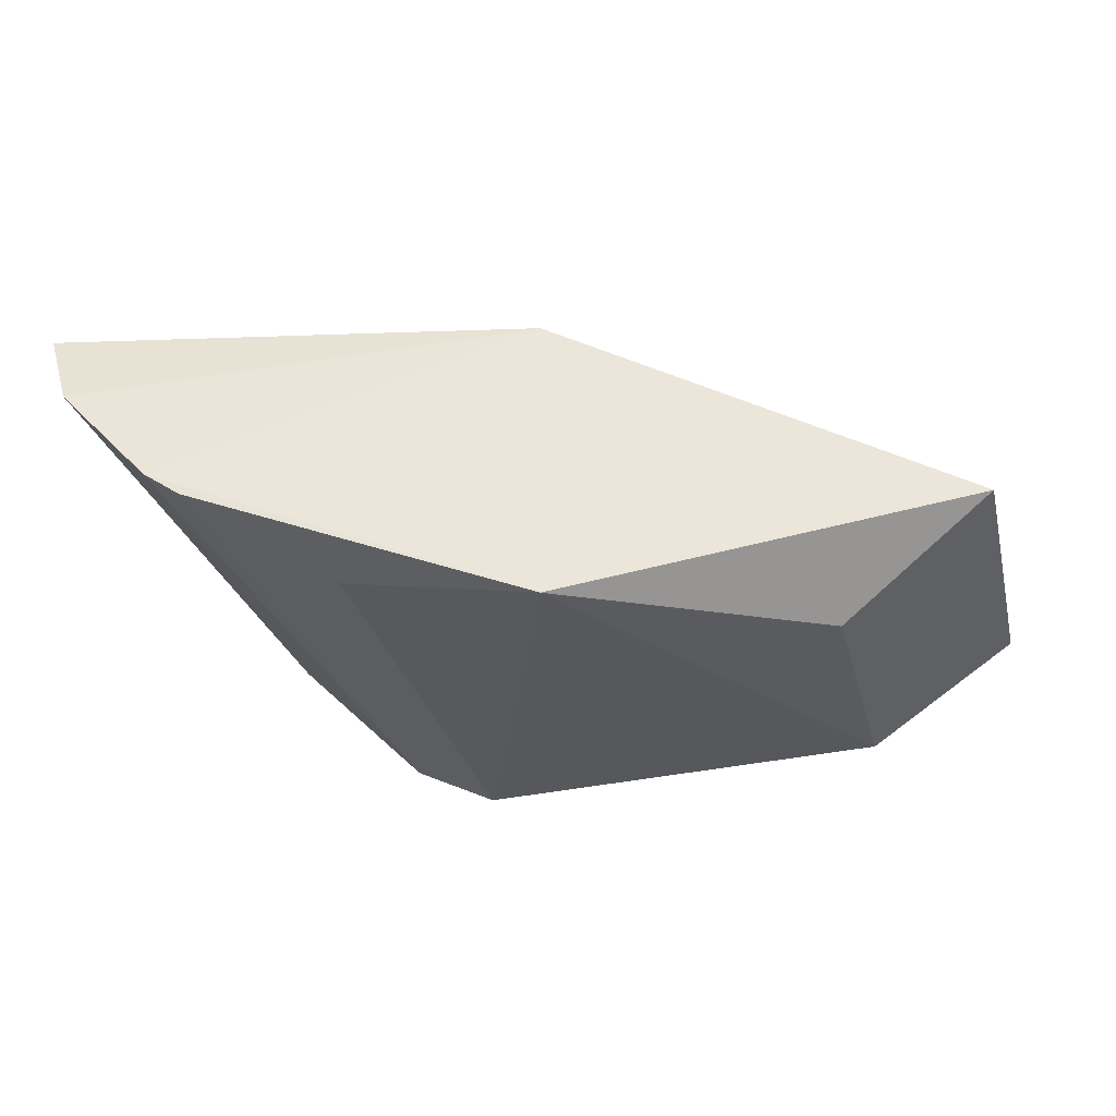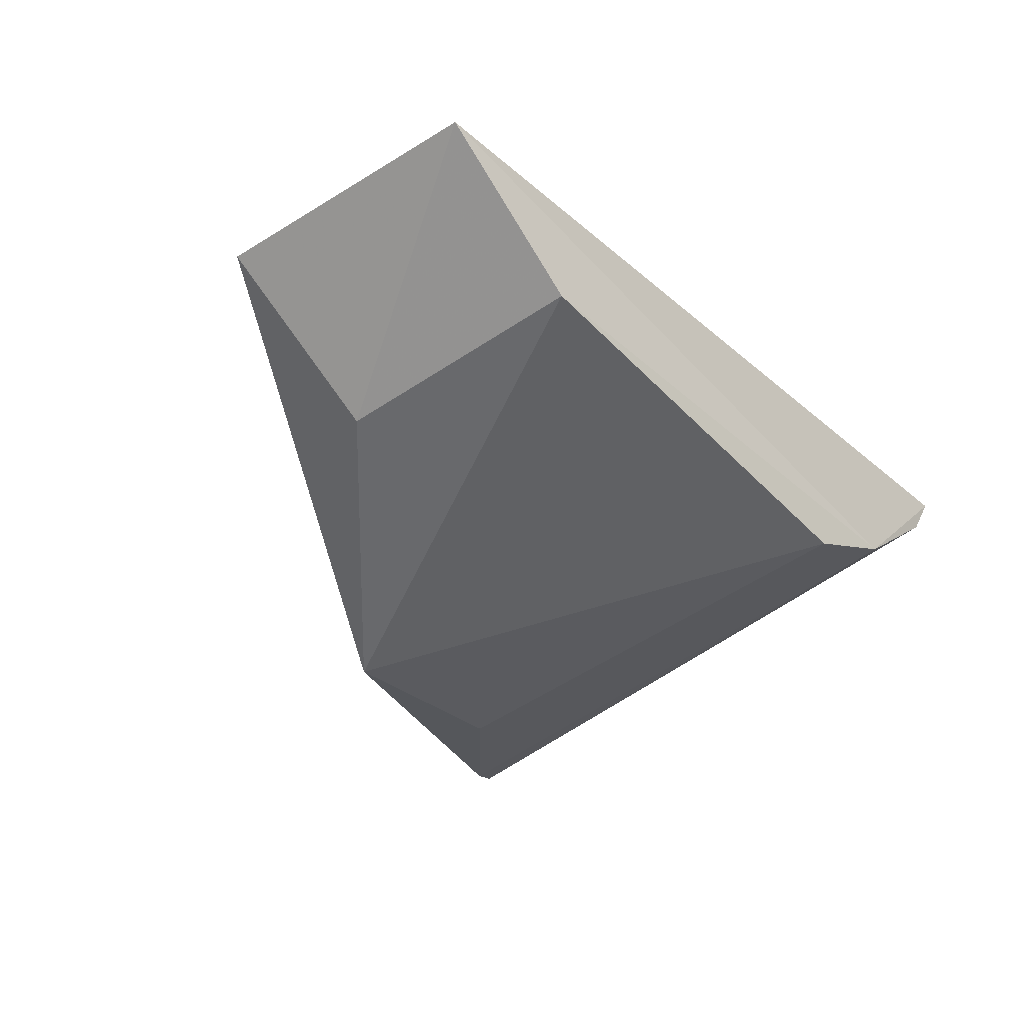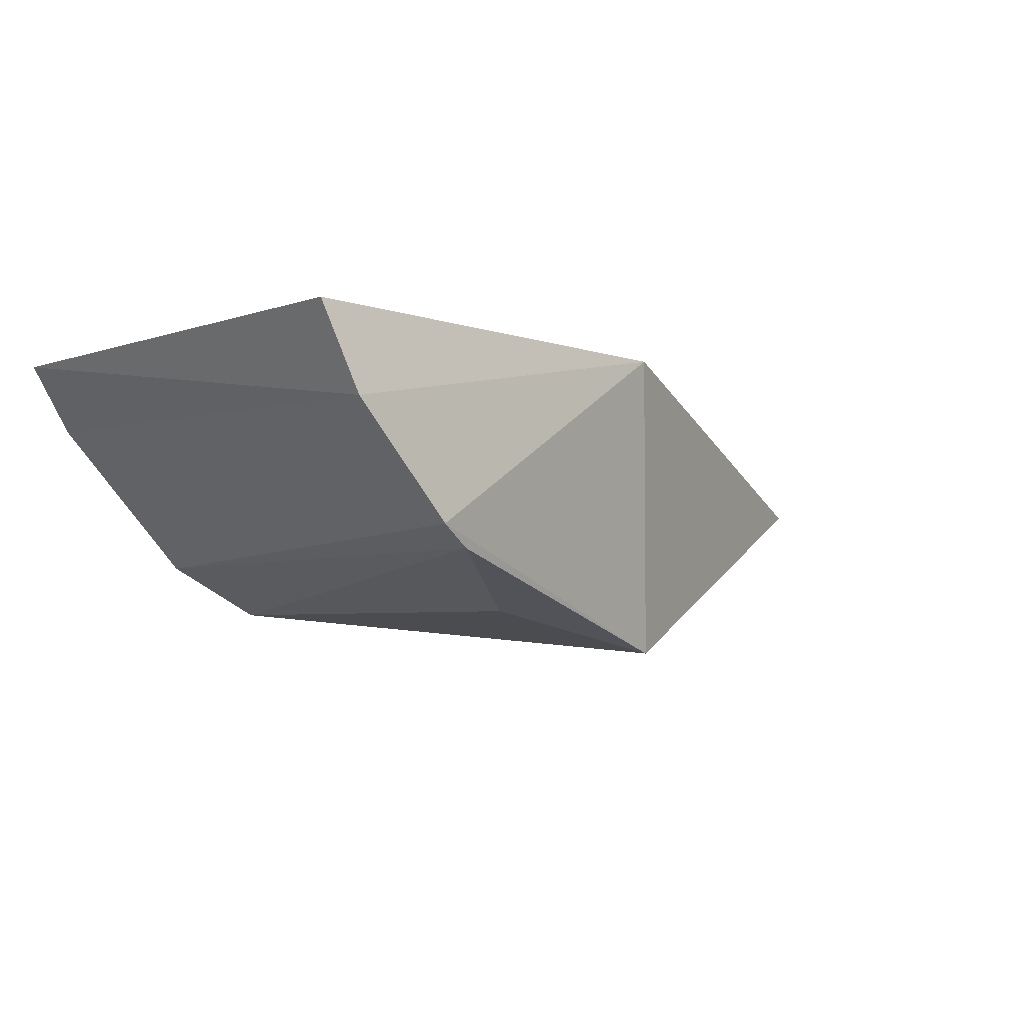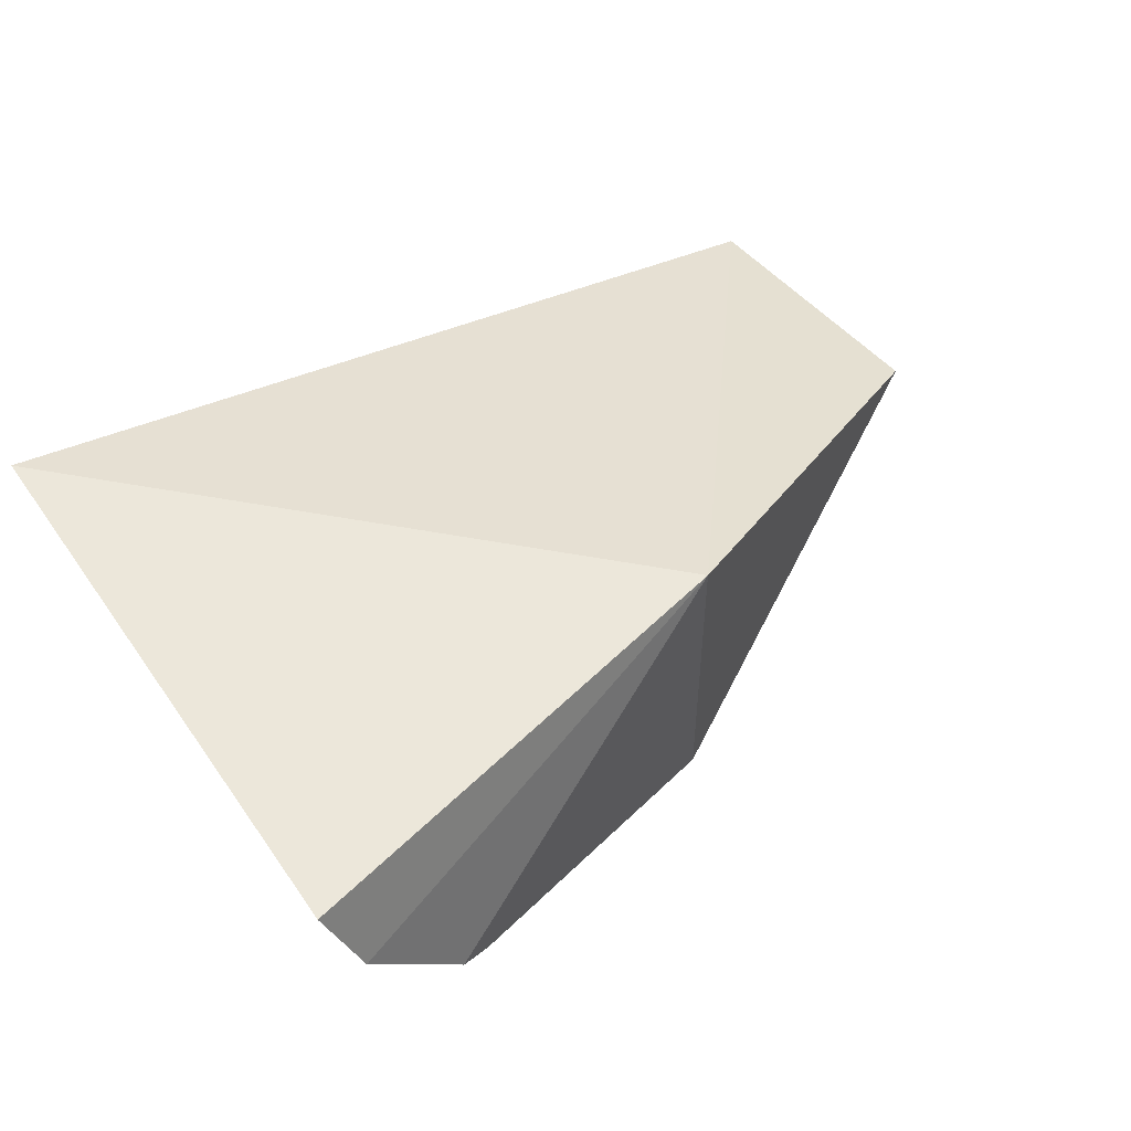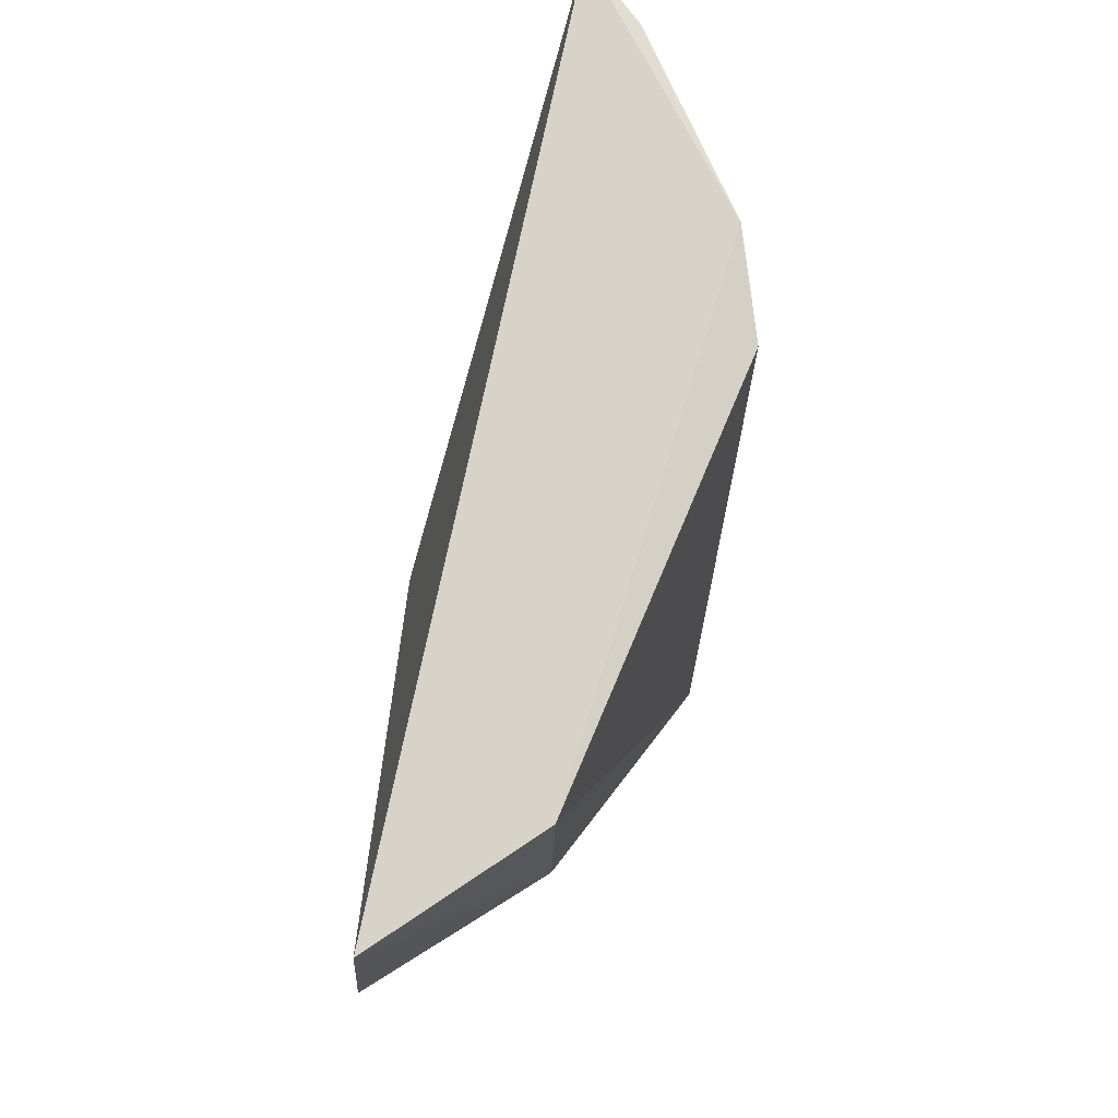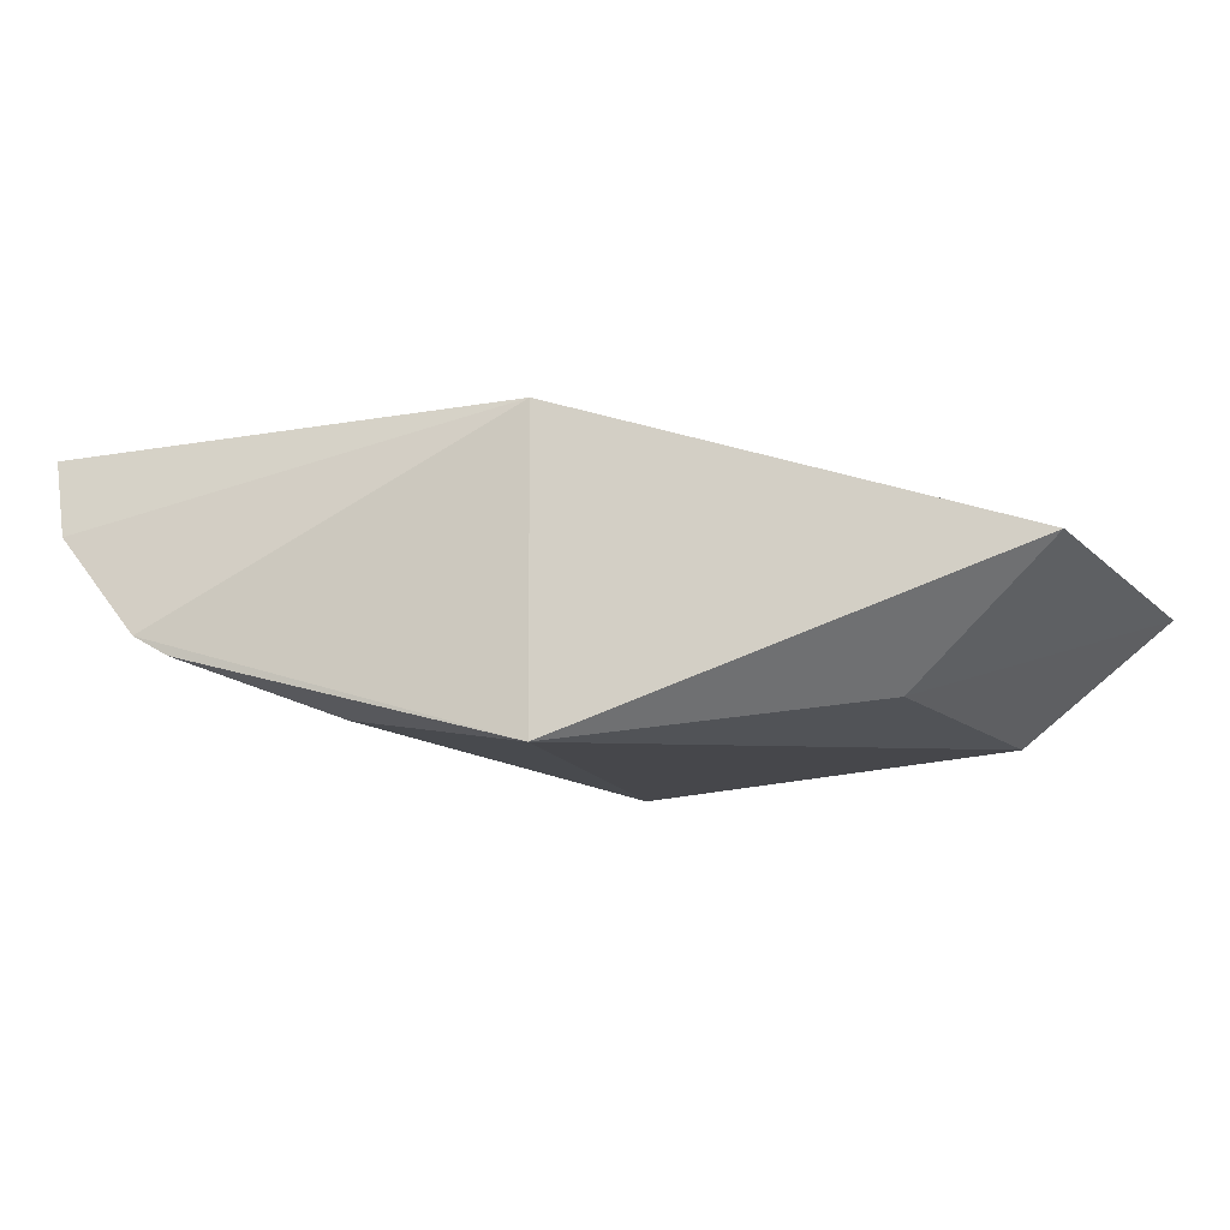
<metadata>
{"format":"obj","ext":"obj","renderer":"f3d","projection":"perspective","resolution":1024,"background":"white","views":[{"elev":-32.9,"azim":-164.2,"up":"+Y"},{"elev":-45.0,"azim":-50.1,"up":"+Y"},{"elev":-3.8,"azim":141.5,"up":"+Y"},{"elev":51.5,"azim":145.7,"up":"+Y"},{"elev":74.9,"azim":-67.5,"up":"+Z"},{"elev":-15.2,"azim":-145.9,"up":"+Y"}]}
</metadata>
<code>
v 0.01863 -0.009349 0.02948
v 0.017 -0.012 0.02954
v 0.01764 -0.01273 0.006463
v 0.01879 -0.009501 0.007044
v -0.01507 -0.01495 0.01871
v -0.0146 -0.01556 0.02931
v 0.0005749 -0.009558 0.01119
v 0.01153 -0.01766 0.0299
v 0.000533 -0.02136 0.01122
v 0.01399 -0.01685 0.006598
v -0.008597 -0.01957 0.02924
v 0.008057 -0.01973 0.01114
v 0.007962 -0.0197 0.02945
v -0.008836 -0.0195 0.01944
v 0.01274 -0.01764 0.007067
f 1 2 3
f 1 3 4
f 7 1 4
f 7 4 3
f 7 6 1
f 7 5 6
f 8 2 1
f 8 1 6
f 9 5 7
f 10 3 2
f 10 2 8
f 10 9 7
f 10 7 3
f 11 8 6
f 13 11 9
f 13 8 11
f 13 9 12
f 14 11 6
f 14 6 5
f 14 5 9
f 14 9 11
f 15 12 9
f 15 9 10
f 15 13 12
f 15 10 8
f 15 8 13

</code>
